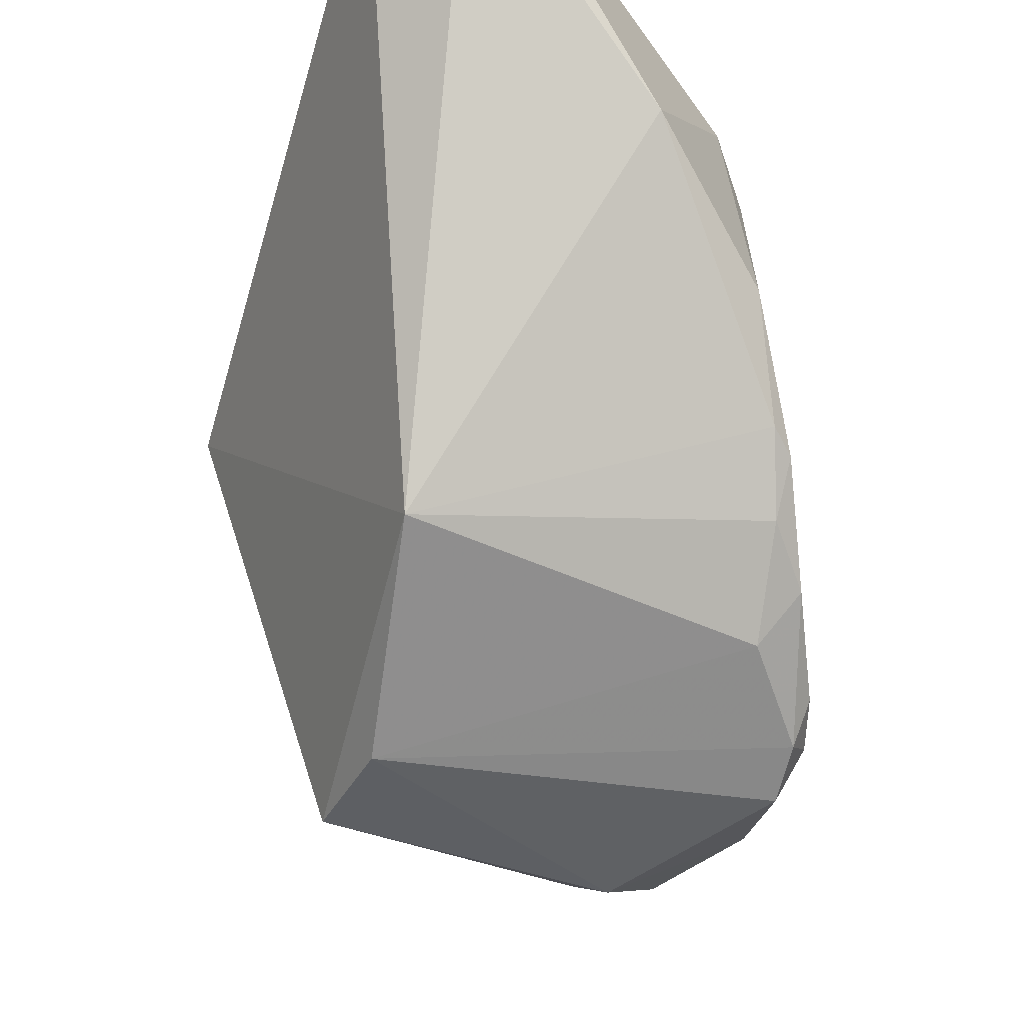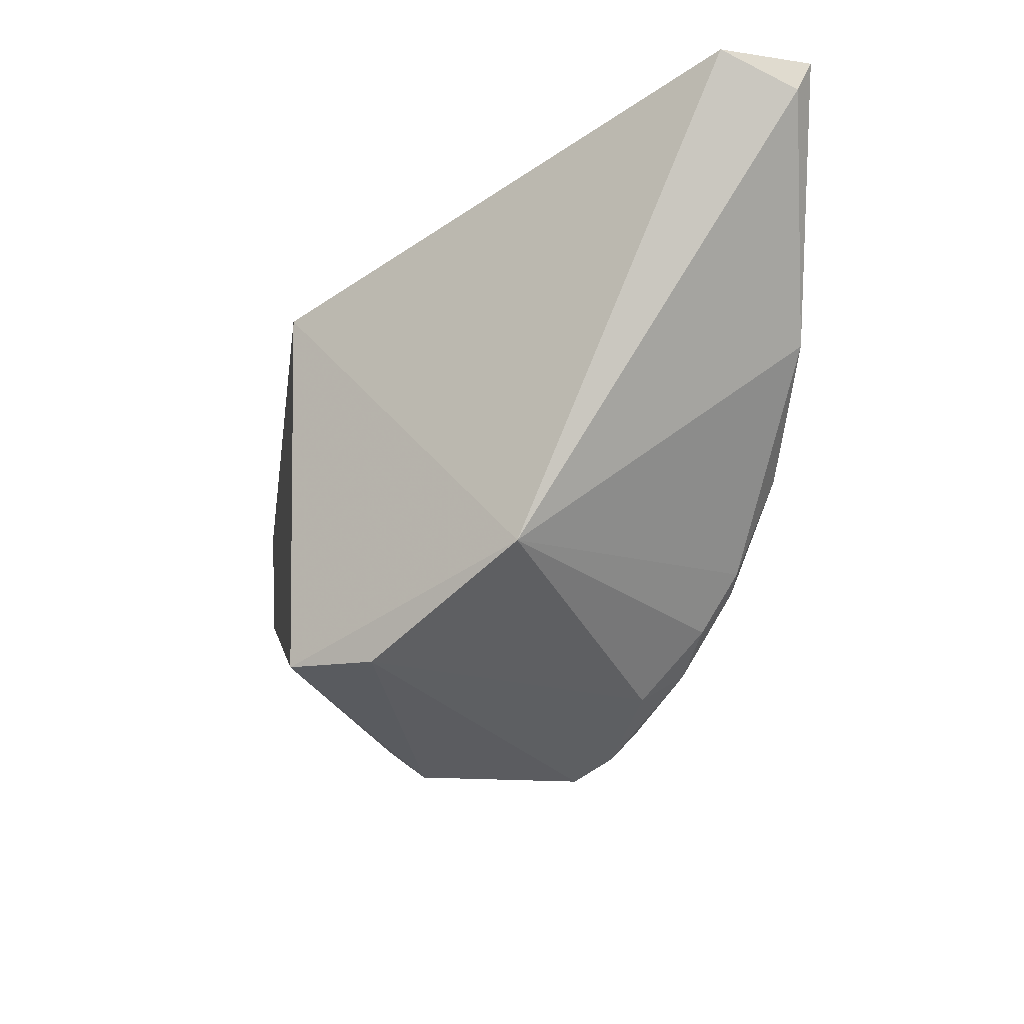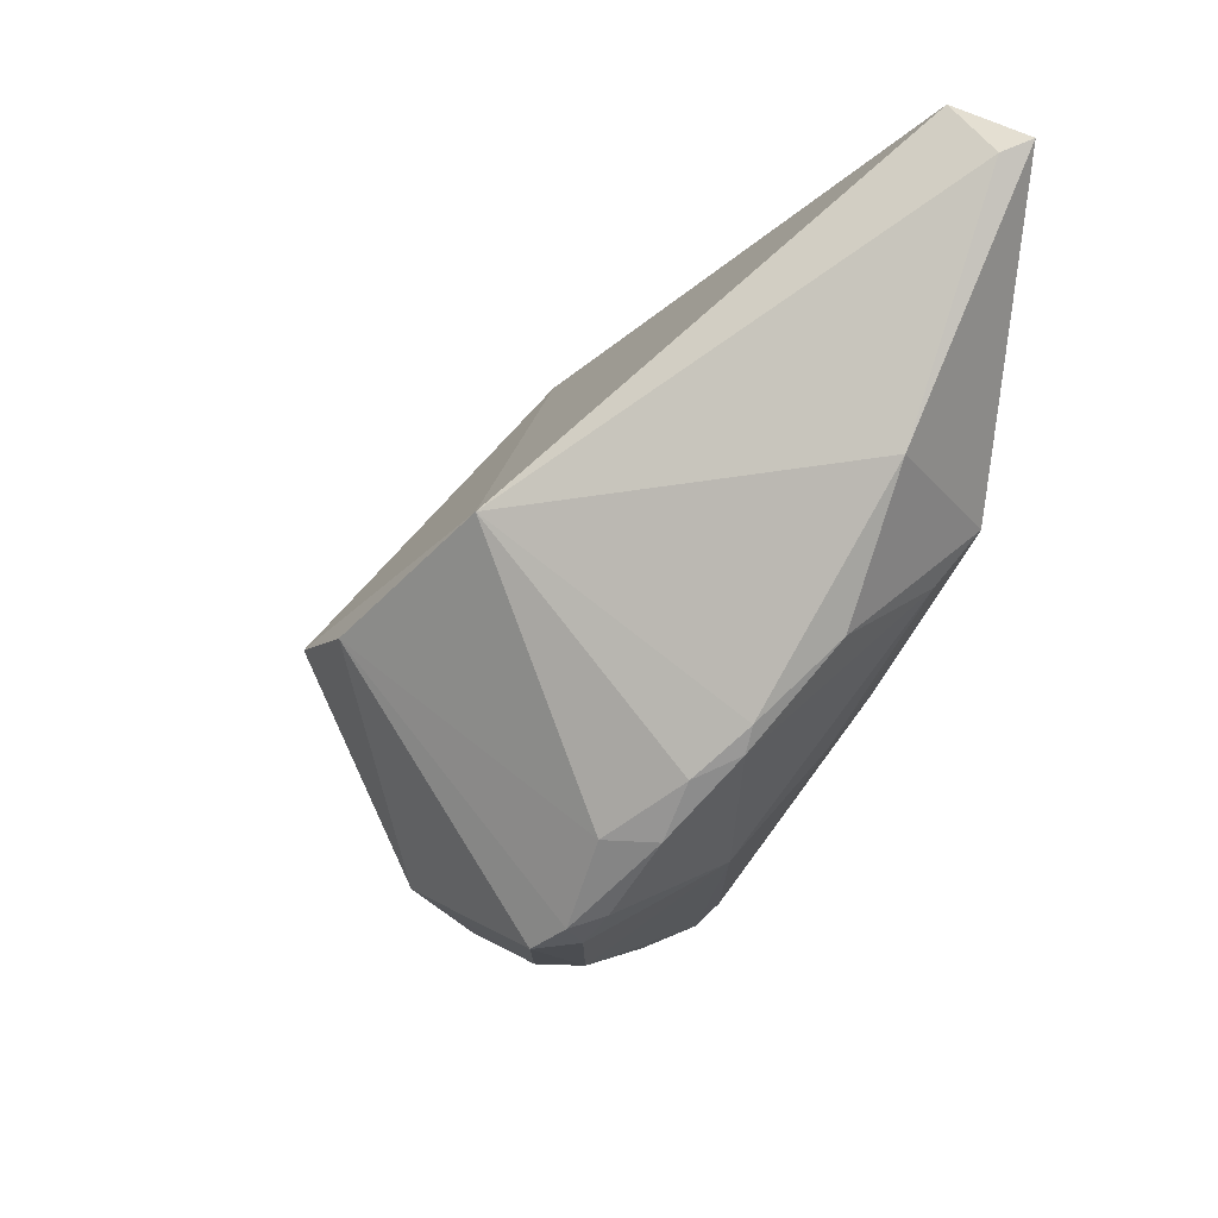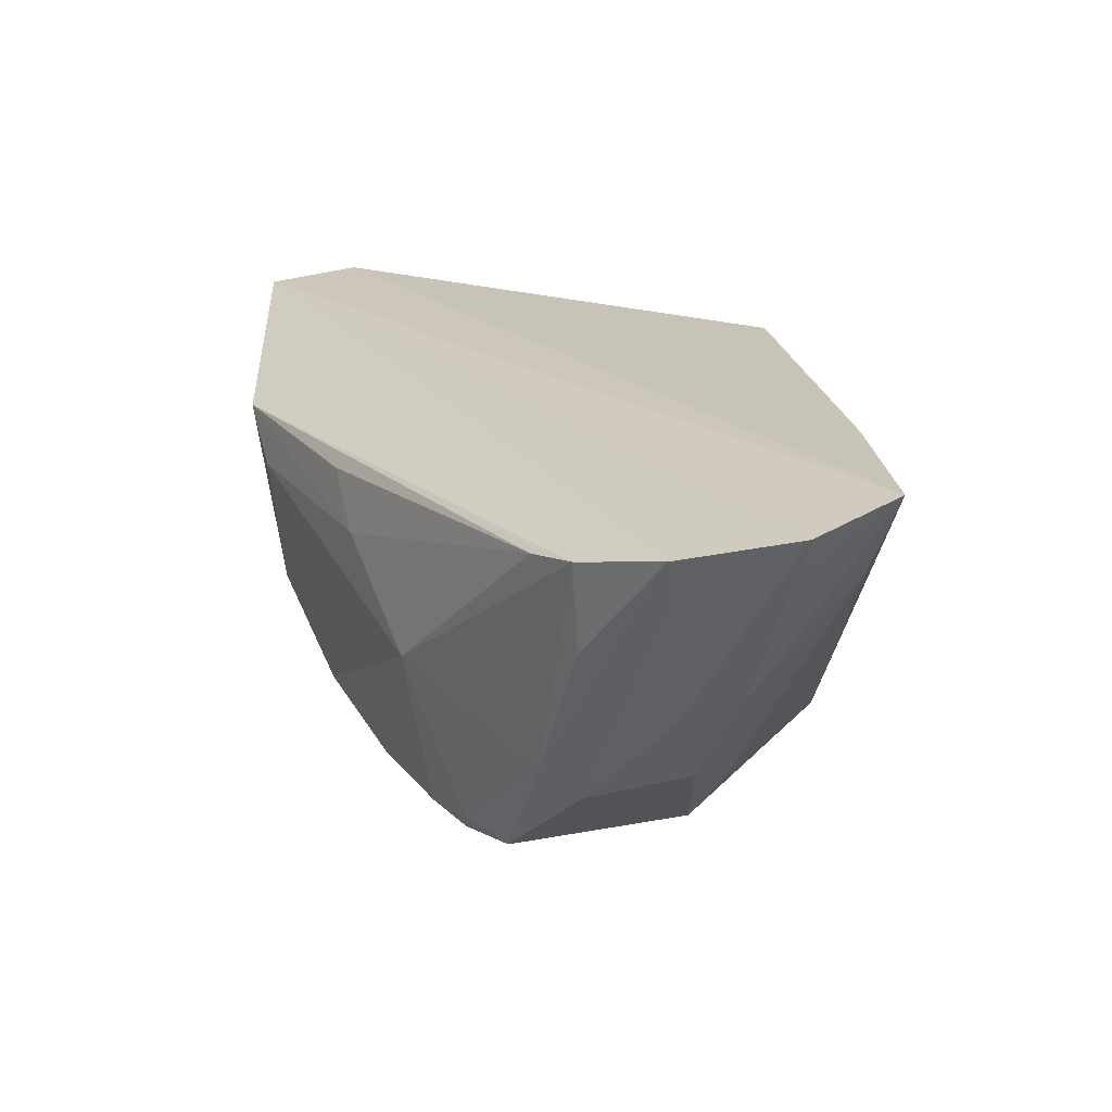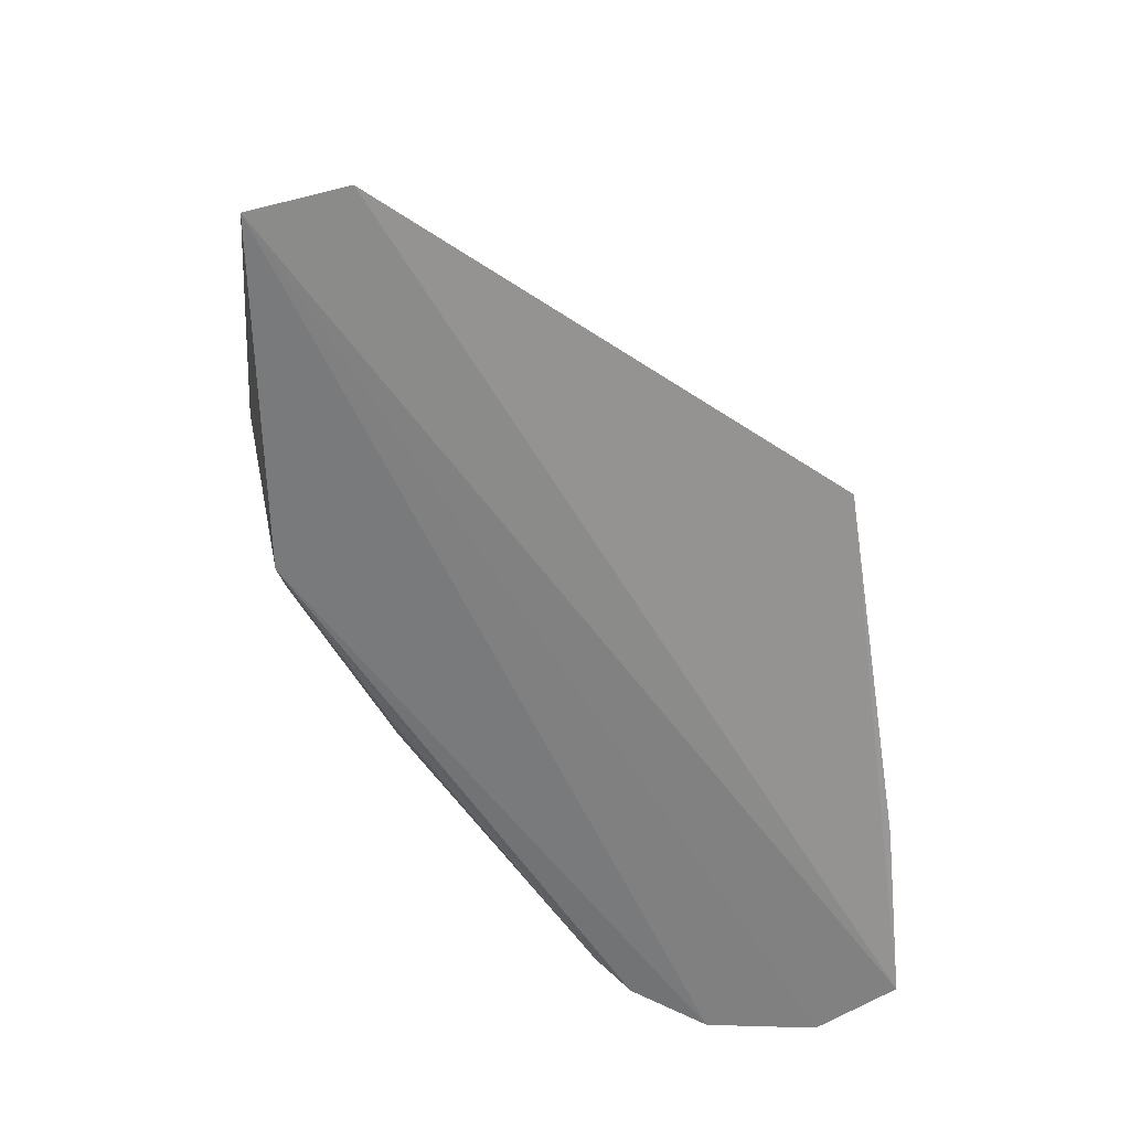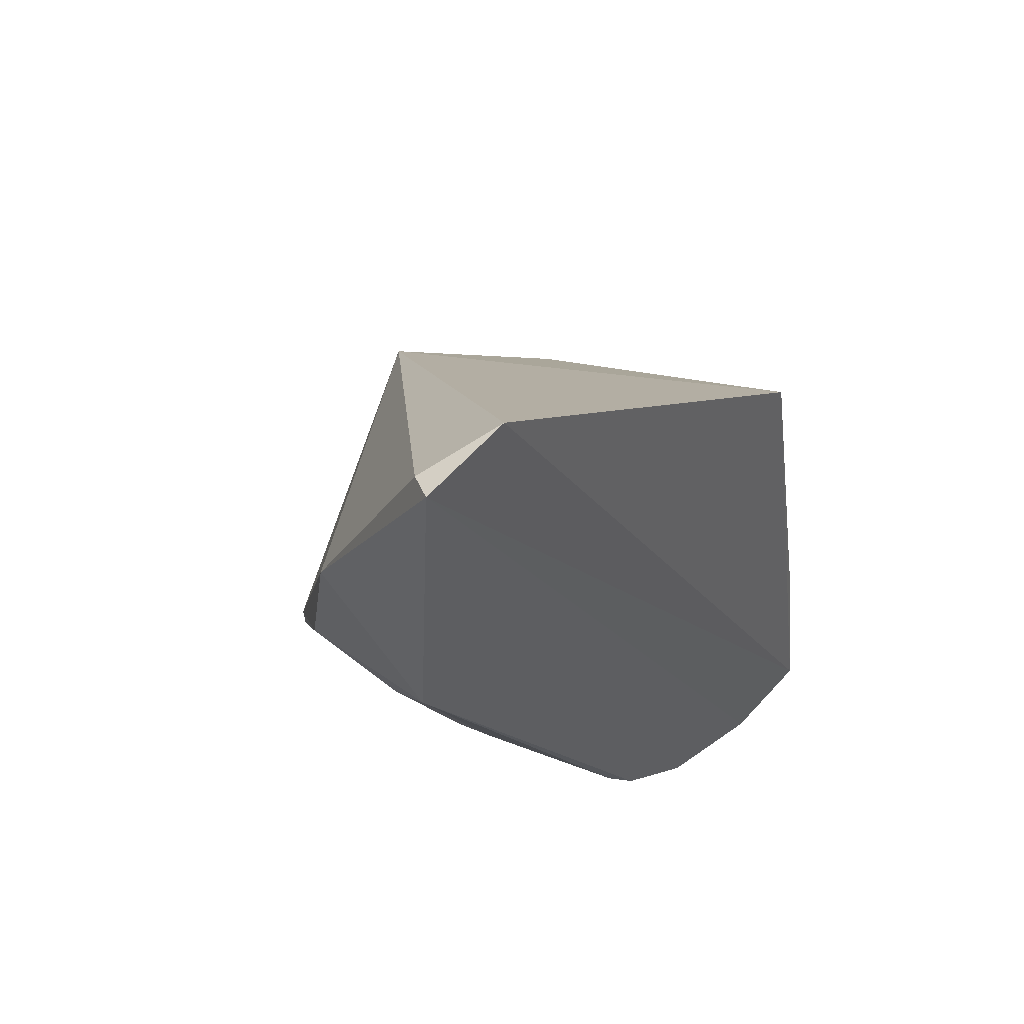
<metadata>
{"format":"obj","ext":"obj","renderer":"f3d","projection":"perspective","resolution":1024,"background":"white","views":[{"elev":-57.0,"azim":-142.3,"up":"+Z"},{"elev":46.1,"azim":178.7,"up":"+Y"},{"elev":20.2,"azim":-136.6,"up":"+Y"},{"elev":-66.4,"azim":7.2,"up":"+Y"},{"elev":26.6,"azim":-11.2,"up":"+Y"},{"elev":50.1,"azim":-46.4,"up":"+Y"}]}
</metadata>
<code>
v -0.01237 -0.00638 0.02574
v -0.004229 -0.02015 0.0258
v -0.005301 -0.01154 0.02534
v -0.009048 -0.01151 0.02006
v -0.01273 -0.0144 0.0214
v -0.005288 -0.01451 0.02006
v -0.01364 -0.01197 0.02524
v -0.01375 -0.01044 0.02327
v -0.004458 -0.01729 0.02561
v -0.01008 -0.01769 0.01997
v -0.01382 -0.006662 0.02573
v -0.0128 -0.01396 0.02146
v -0.01344 -0.01284 0.02255
v -0.006678 -0.01383 0.01958
v -0.007405 -0.01775 0.02016
v -0.008484 -0.01992 0.02531
v -0.01358 -0.006825 0.02526
v -0.0112 -0.01572 0.02019
v -0.01346 -0.01265 0.02445
v -0.004712 -0.01941 0.02448
v -0.007426 -0.01971 0.02268
v -0.01126 -0.01697 0.02285
v -0.007268 -0.02065 0.02548
v -0.01115 -0.01696 0.02044
v -0.01222 -0.01475 0.02086
v -0.01071 -0.01719 0.02006
v -0.006805 -0.01781 0.02076
v -0.006447 -0.01968 0.02292
v -0.007245 -0.01905 0.02153
v -0.01206 -0.01476 0.02504
v -0.005487 -0.02085 0.02565
v -0.009389 -0.01893 0.02179
v -0.01192 -0.01569 0.02067
v -0.01065 -0.01757 0.02044
v -0.008846 -0.01889 0.02127
v -0.009039 -0.01929 0.02523
v -0.01191 -0.01542 0.02423
v -0.005595 -0.02055 0.02507
v -0.007299 -0.02047 0.02485
v -0.008584 -0.01975 0.02392
f 1 2 3
f 1 3 4
f 6 4 3
f 9 6 3
f 9 3 2
f 9 2 6
f 11 2 1
f 11 8 7
f 12 8 4
f 13 7 8
f 13 12 5
f 13 8 12
f 14 4 6
f 15 14 6
f 15 10 14
f 17 11 1
f 17 1 4
f 17 4 8
f 17 8 11
f 18 4 14
f 19 13 5
f 19 7 13
f 20 6 2
f 22 19 5
f 23 11 7
f 23 7 16
f 24 22 5
f 25 5 12
f 25 12 4
f 25 4 18
f 26 18 14
f 26 14 10
f 27 15 6
f 27 6 20
f 28 20 2
f 28 27 20
f 29 28 21
f 29 15 27
f 29 27 28
f 31 2 11
f 31 11 23
f 31 21 28
f 32 16 22
f 33 24 5
f 33 5 25
f 33 26 24
f 33 25 18
f 33 18 26
f 34 26 10
f 34 24 26
f 34 10 32
f 34 32 22
f 34 22 24
f 35 10 15
f 35 15 29
f 35 32 10
f 35 29 21
f 36 22 16
f 36 16 7
f 36 7 30
f 37 30 7
f 37 7 19
f 37 19 22
f 37 36 30
f 37 22 36
f 38 31 28
f 38 28 2
f 38 2 31
f 39 31 23
f 39 21 31
f 39 23 32
f 39 35 21
f 39 32 35
f 40 32 23
f 40 23 16
f 40 16 32

</code>
